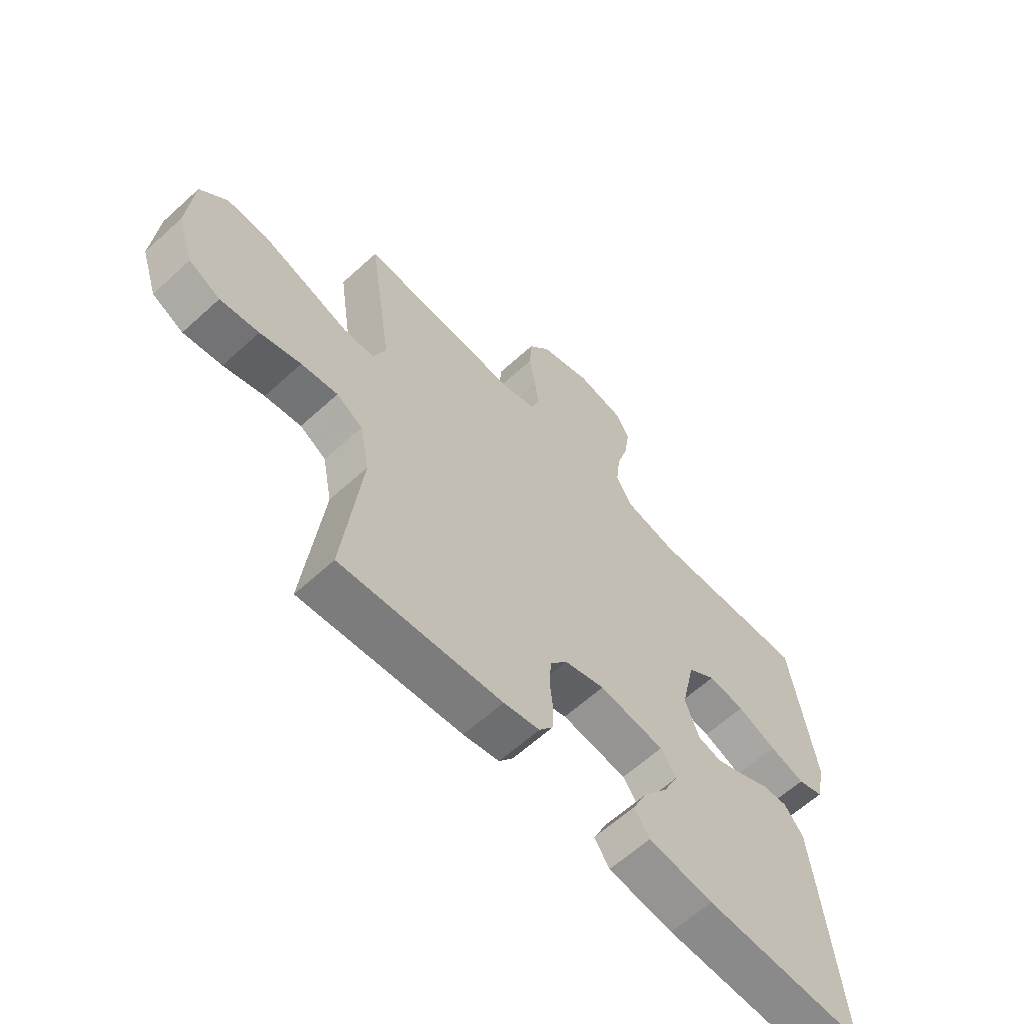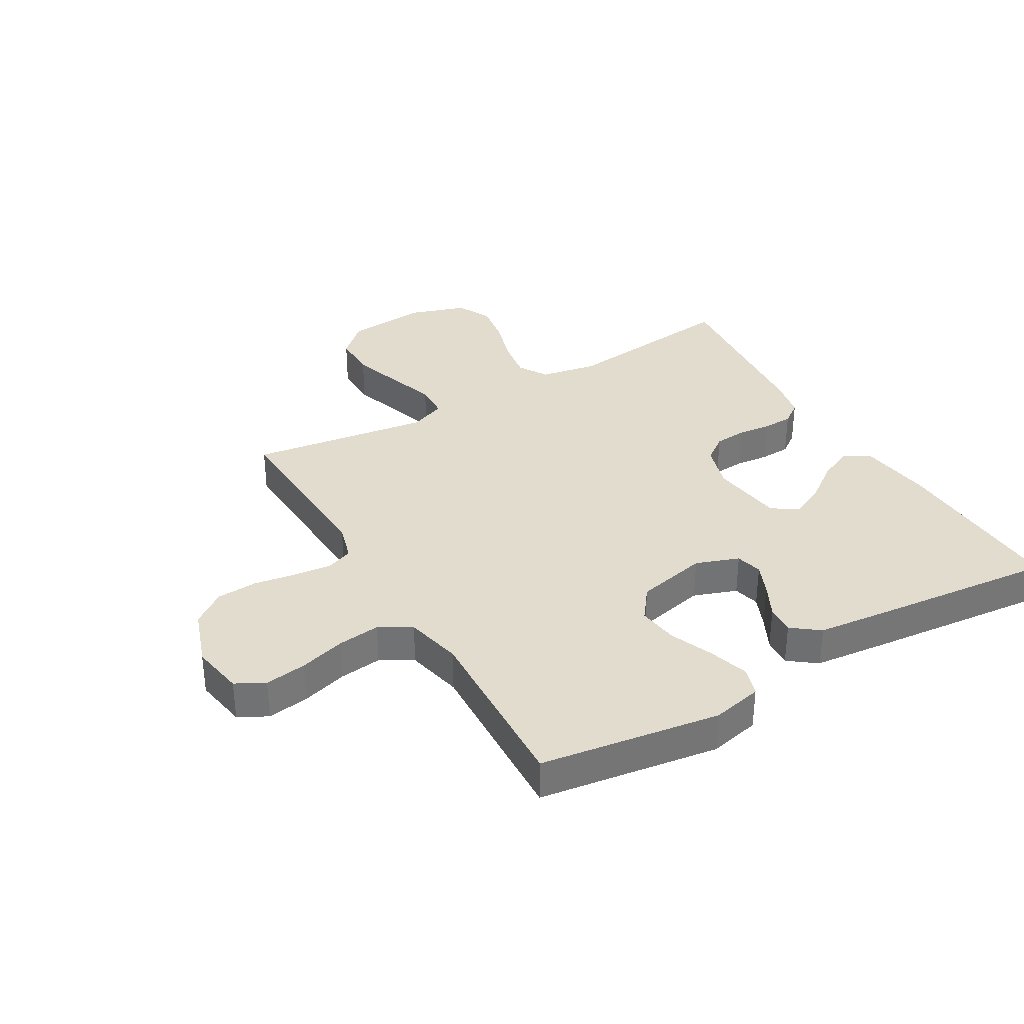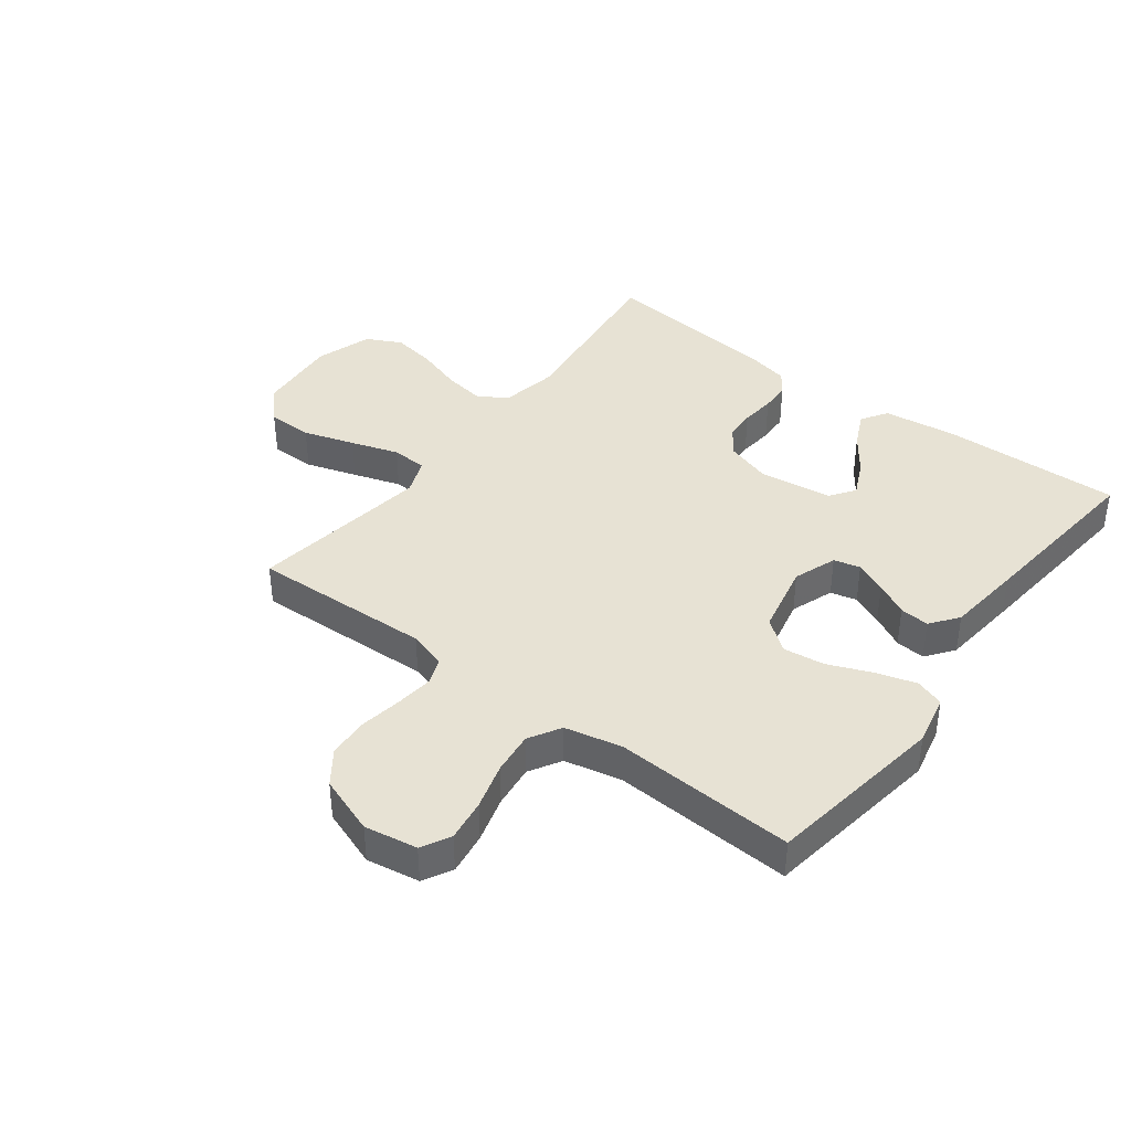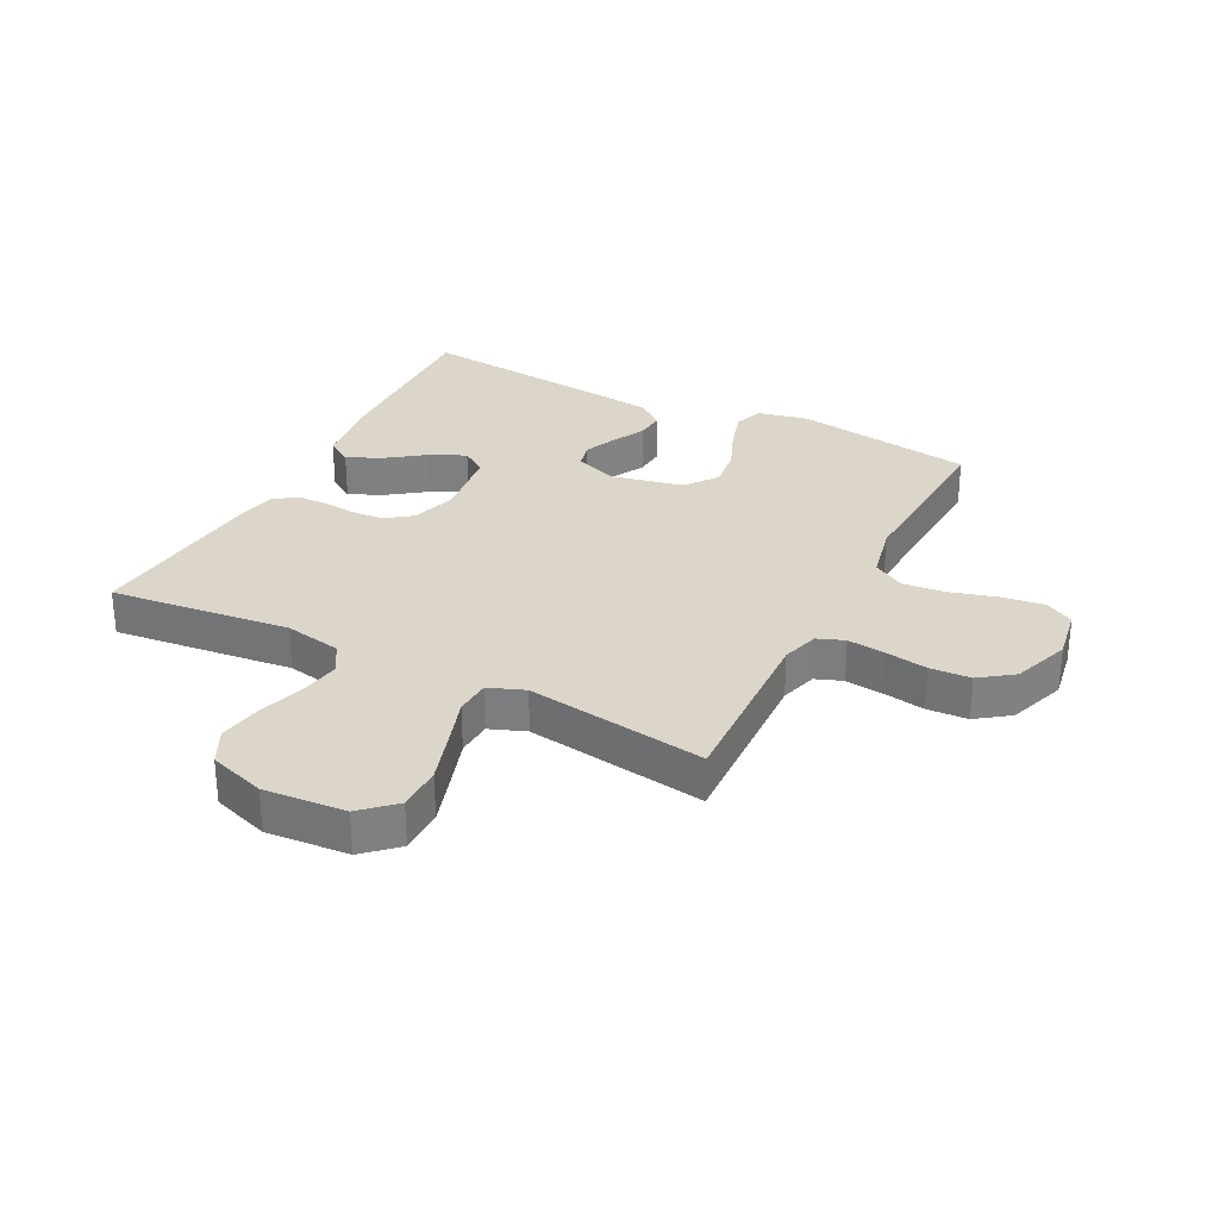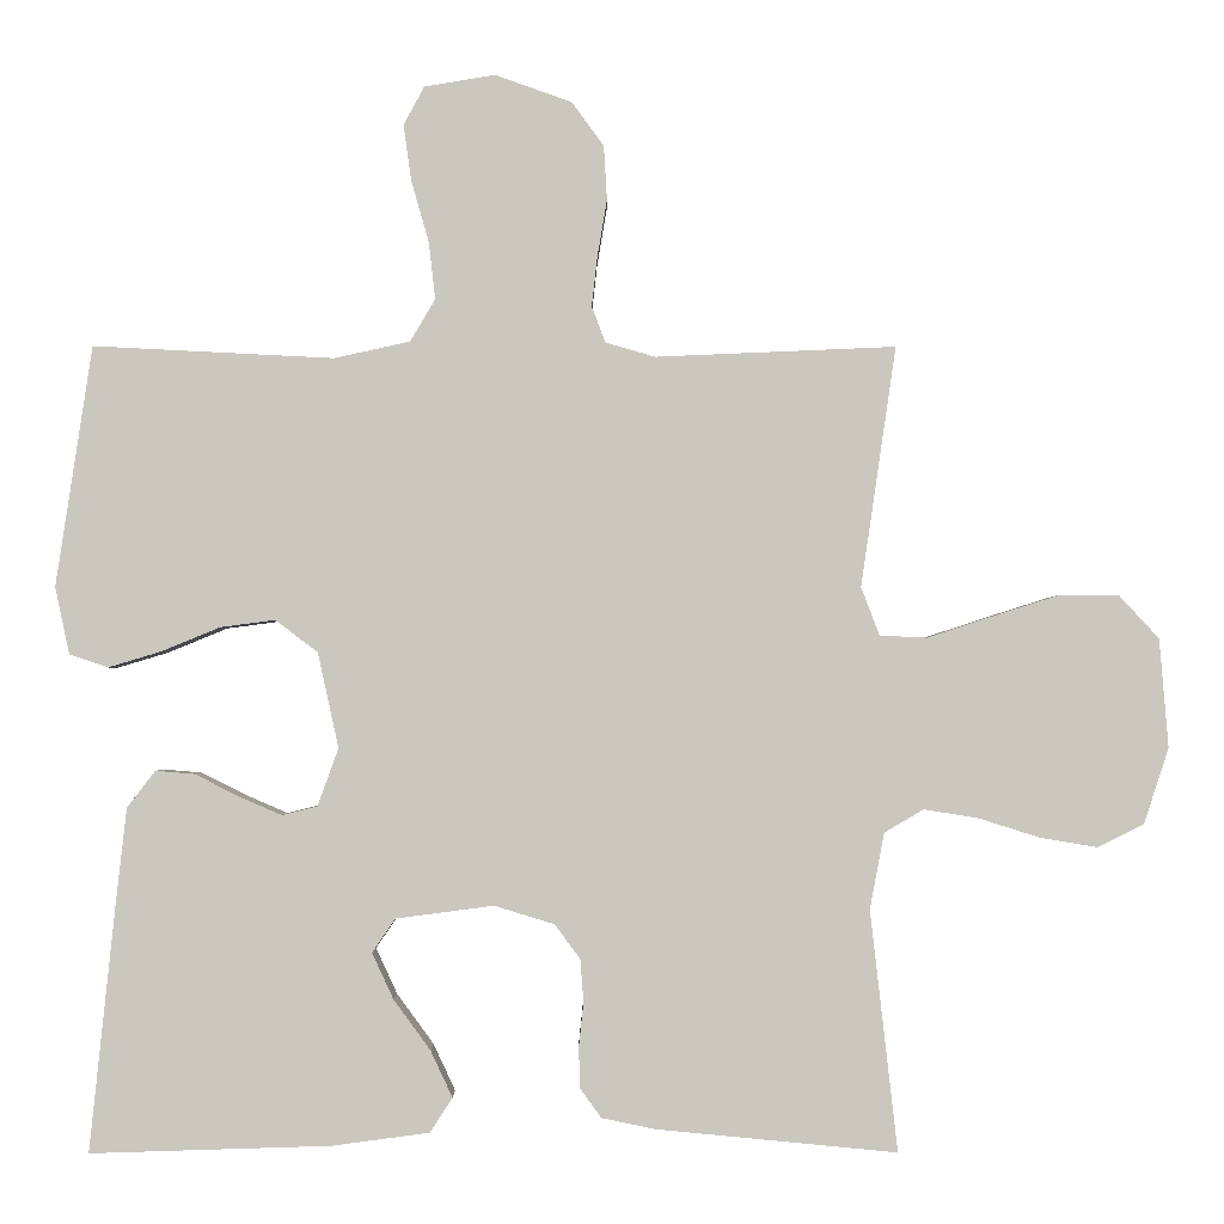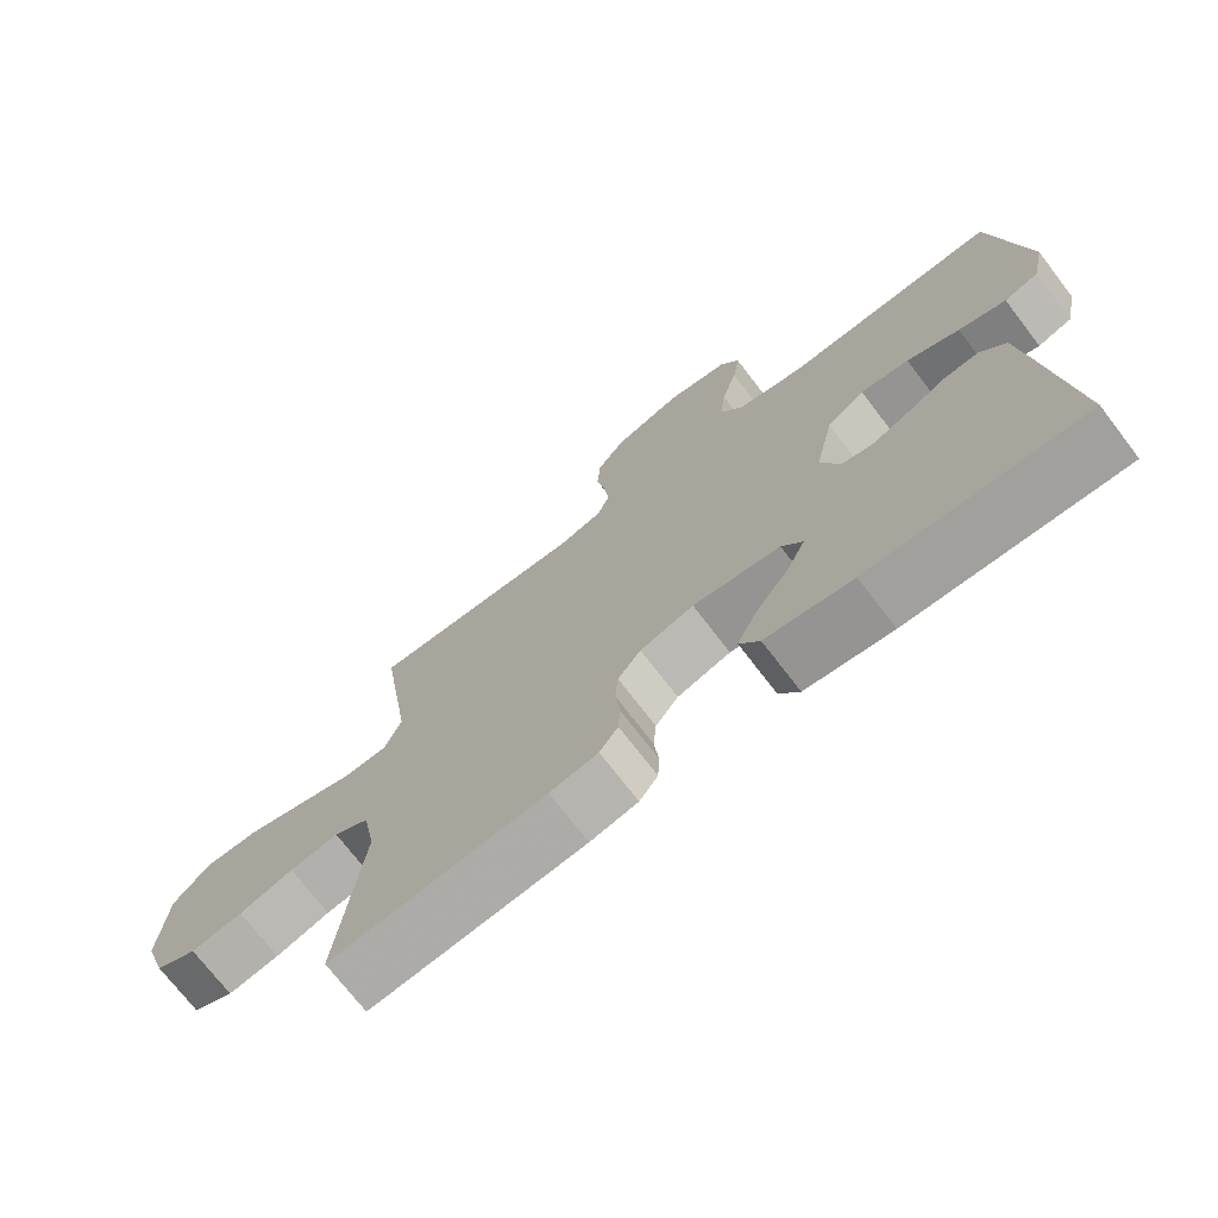
<metadata>
{"format":"obj","ext":"obj","renderer":"f3d","projection":"perspective","resolution":1024,"background":"white","views":[{"elev":-62.5,"azim":-47.3,"up":"+Z"},{"elev":34.6,"azim":59.6,"up":"+Y"},{"elev":40.0,"azim":37.2,"up":"+Y"},{"elev":30.1,"azim":-62.8,"up":"+Y"},{"elev":-1.6,"azim":179.6,"up":"+Z"},{"elev":-72.8,"azim":37.5,"up":"+Z"}]}
</metadata>
<code>
v 0.5 0.07 0.5
v 0.545 0.07 0.2
v 0.527 0.07 0.116
v 0.479 0.07 0.1
v 0.413 0.07 0.12
v 0.34 0.07 0.15
v 0.272 0.07 0.159
v 0.219 0.07 0.119
v 0.193 0.07 0
v 0.219 0.07 -0.072
v 0.263 0.07 -0.083
v 0.316 0.07 -0.06
v 0.371 0.07 -0.032
v 0.42 0.07 -0.028
v 0.455 0.07 -0.074
v 0.469 0.07 -0.2
v 0.5 0.07 -0.5
v 0.2 0.07 -0.491
v 0.079 0.07 -0.475
v 0.051 0.07 -0.432
v 0.078 0.07 -0.374
v 0.124 0.07 -0.311
v 0.151 0.07 -0.253
v 0.122 0.07 -0.211
v 0 0.07 -0.195
v -0.075 0.07 -0.218
v -0.107 0.07 -0.261
v -0.111 0.07 -0.314
v -0.105 0.07 -0.371
v -0.107 0.07 -0.421
v -0.133 0.07 -0.457
v -0.2 0.07 -0.471
v -0.5 0.07 -0.5
v -0.466 0.07 -0.2
v -0.484 0.07 -0.105
v -0.533 0.07 -0.076
v -0.601 0.07 -0.087
v -0.677 0.07 -0.111
v -0.749 0.07 -0.123
v -0.807 0.07 -0.094
v -0.838 0.07 0
v -0.827 0.07 0.136
v -0.777 0.07 0.19
v -0.702 0.07 0.19
v -0.617 0.07 0.163
v -0.538 0.07 0.137
v -0.479 0.07 0.14
v -0.456 0.07 0.2
v -0.5 0.07 0.5
v -0.2 0.07 0.487
v -0.138 0.07 0.505
v -0.121 0.07 0.55
v -0.128 0.07 0.612
v -0.14 0.07 0.683
v -0.136 0.07 0.751
v -0.096 0.07 0.806
v 0 0.07 0.84
v 0.088 0.07 0.825
v 0.114 0.07 0.777
v 0.104 0.07 0.707
v 0.082 0.07 0.63
v 0.074 0.07 0.559
v 0.105 0.07 0.506
v 0.2 0.07 0.485
v 0.5 0 0.5
v 0.545 0 0.2
v 0.527 0 0.116
v 0.479 0 0.1
v 0.413 0 0.12
v 0.34 0 0.15
v 0.272 0 0.159
v 0.219 0 0.119
v 0.193 0 0
v 0.219 0 -0.072
v 0.263 0 -0.083
v 0.316 0 -0.06
v 0.371 0 -0.032
v 0.42 0 -0.028
v 0.455 0 -0.074
v 0.469 0 -0.2
v 0.5 0 -0.5
v 0.2 0 -0.491
v 0.079 0 -0.475
v 0.051 0 -0.432
v 0.078 0 -0.374
v 0.124 0 -0.311
v 0.151 0 -0.253
v 0.122 0 -0.211
v 0 0 -0.195
v -0.075 0 -0.218
v -0.107 0 -0.261
v -0.111 0 -0.314
v -0.105 0 -0.371
v -0.107 0 -0.421
v -0.133 0 -0.457
v -0.2 0 -0.471
v -0.5 0 -0.5
v -0.466 0 -0.2
v -0.484 0 -0.105
v -0.533 0 -0.076
v -0.601 0 -0.087
v -0.677 0 -0.111
v -0.749 0 -0.123
v -0.807 0 -0.094
v -0.838 0 0
v -0.827 0 0.136
v -0.777 0 0.19
v -0.702 0 0.19
v -0.617 0 0.163
v -0.538 0 0.137
v -0.479 0 0.14
v -0.456 0 0.2
v -0.5 0 0.5
v -0.2 0 0.487
v -0.138 0 0.505
v -0.121 0 0.55
v -0.128 0 0.612
v -0.14 0 0.683
v -0.136 0 0.751
v -0.096 0 0.806
v 0 0 0.84
v 0.088 0 0.825
v 0.114 0 0.777
v 0.104 0 0.707
v 0.082 0 0.63
v 0.074 0 0.559
v 0.105 0 0.506
v 0.2 0 0.485
f 59 60 61
f 58 59 61
f 57 58 61
f 56 57 61
f 55 56 61
f 54 55 61
f 53 54 61
f 52 53 61 62
f 51 52 62 63
f 48 49 50
f 51 63 64
f 50 51 64
f 48 50 64
f 47 48 64
f 44 45 46
f 43 44 46
f 42 43 46
f 41 42 46
f 40 41 46
f 39 40 46
f 38 39 46
f 37 38 46
f 36 37 46 47
f 32 33 34
f 31 32 34
f 30 31 34
f 29 30 34
f 28 29 34
f 27 28 34 35
f 36 47 64
f 35 36 64
f 27 35 64
f 26 27 64
f 20 21 22
f 19 20 22
f 18 19 22
f 17 18 22
f 16 17 22
f 15 16 22
f 14 15 22
f 13 14 22
f 12 13 22
f 11 12 22 23
f 10 11 23 24
f 4 5 6
f 3 4 6
f 2 3 6
f 1 2 6
f 64 1 6
f 64 6 7
f 25 26 64
f 9 10 24 25
f 8 9 25 64
f 7 8 64
f 125 124 123
f 125 123 122
f 125 122 121
f 125 121 120
f 125 120 119
f 125 119 118
f 125 118 117
f 126 125 117 116
f 127 126 116 115
f 114 113 112
f 128 127 115
f 128 115 114
f 128 114 112
f 128 112 111
f 110 109 108
f 110 108 107
f 110 107 106
f 110 106 105
f 110 105 104
f 110 104 103
f 110 103 102
f 110 102 101
f 111 110 101 100
f 98 97 96
f 98 96 95
f 98 95 94
f 98 94 93
f 98 93 92
f 99 98 92 91
f 128 111 100
f 128 100 99
f 128 99 91
f 128 91 90
f 86 85 84
f 86 84 83
f 86 83 82
f 86 82 81
f 86 81 80
f 86 80 79
f 86 79 78
f 86 78 77
f 86 77 76
f 87 86 76 75
f 88 87 75 74
f 70 69 68
f 70 68 67
f 70 67 66
f 70 66 65
f 70 65 128
f 71 70 128
f 128 90 89
f 89 88 74 73
f 128 89 73 72
f 128 72 71
f 1 65 66 2
f 2 66 67 3
f 3 67 68 4
f 4 68 69 5
f 5 69 70 6
f 6 70 71 7
f 7 71 72 8
f 8 72 73 9
f 9 73 74 10
f 10 74 75 11
f 11 75 76 12
f 12 76 77 13
f 13 77 78 14
f 14 78 79 15
f 15 79 80 16
f 16 80 81 17
f 17 81 82 18
f 18 82 83 19
f 19 83 84 20
f 20 84 85 21
f 21 85 86 22
f 22 86 87 23
f 23 87 88 24
f 24 88 89 25
f 25 89 90 26
f 26 90 91 27
f 27 91 92 28
f 28 92 93 29
f 29 93 94 30
f 30 94 95 31
f 31 95 96 32
f 32 96 97 33
f 33 97 98 34
f 34 98 99 35
f 35 99 100 36
f 36 100 101 37
f 37 101 102 38
f 38 102 103 39
f 39 103 104 40
f 40 104 105 41
f 41 105 106 42
f 42 106 107 43
f 43 107 108 44
f 44 108 109 45
f 45 109 110 46
f 46 110 111 47
f 47 111 112 48
f 48 112 113 49
f 49 113 114 50
f 50 114 115 51
f 51 115 116 52
f 52 116 117 53
f 53 117 118 54
f 54 118 119 55
f 55 119 120 56
f 56 120 121 57
f 57 121 122 58
f 58 122 123 59
f 59 123 124 60
f 60 124 125 61
f 61 125 126 62
f 62 126 127 63
f 63 127 128 64
f 64 128 65 1

</code>
